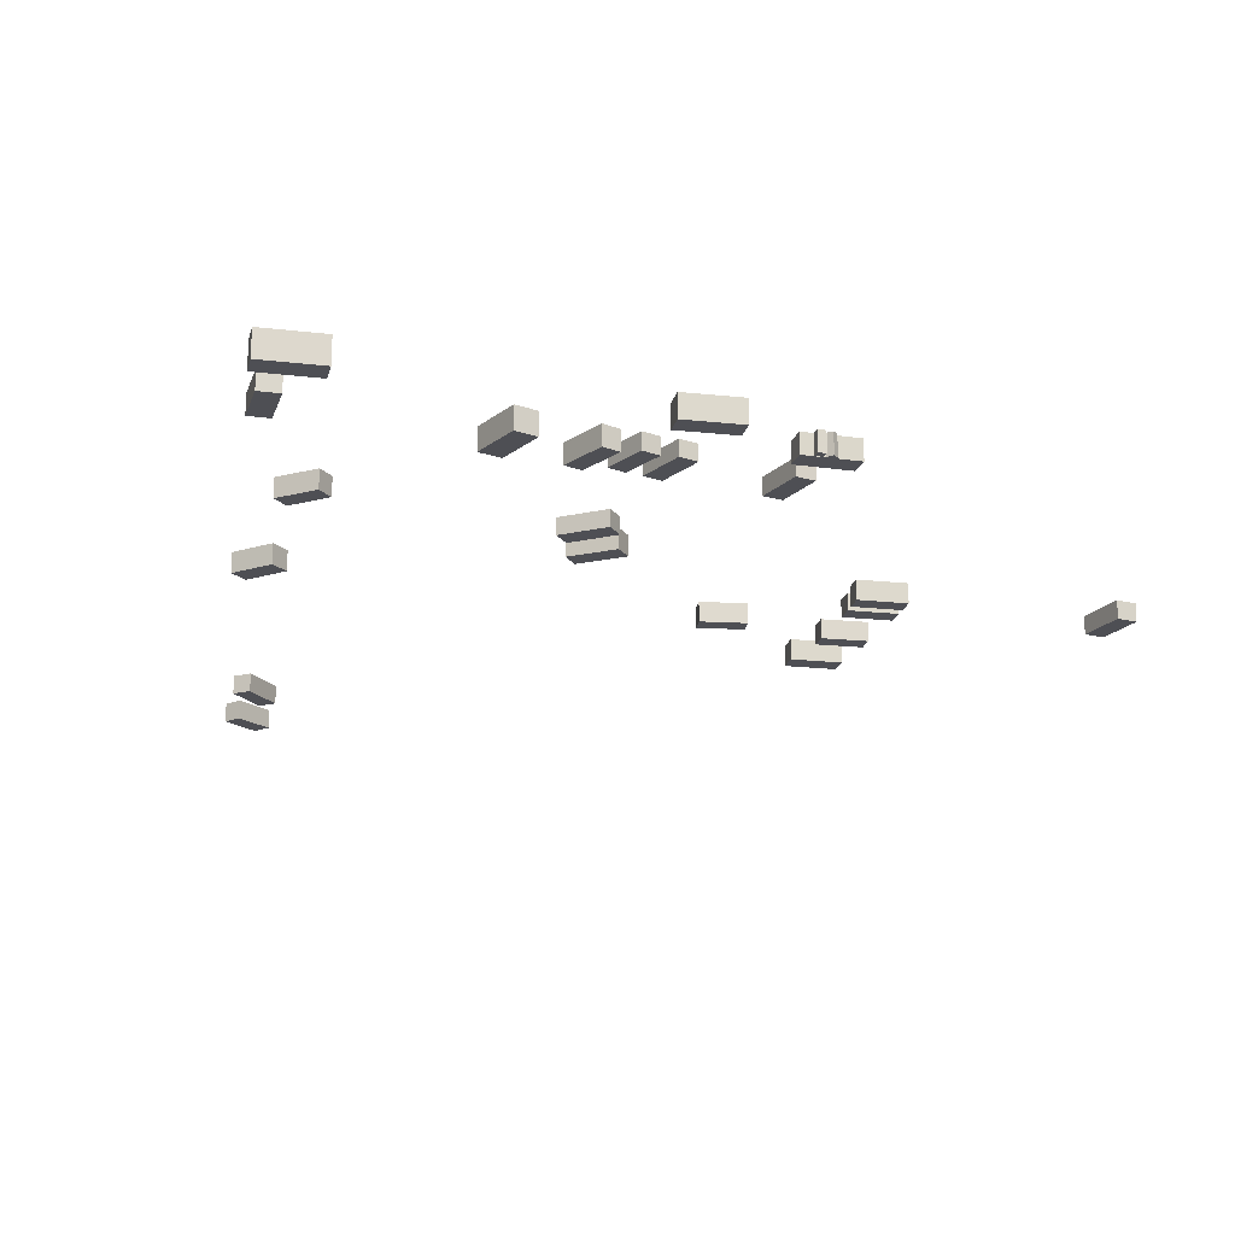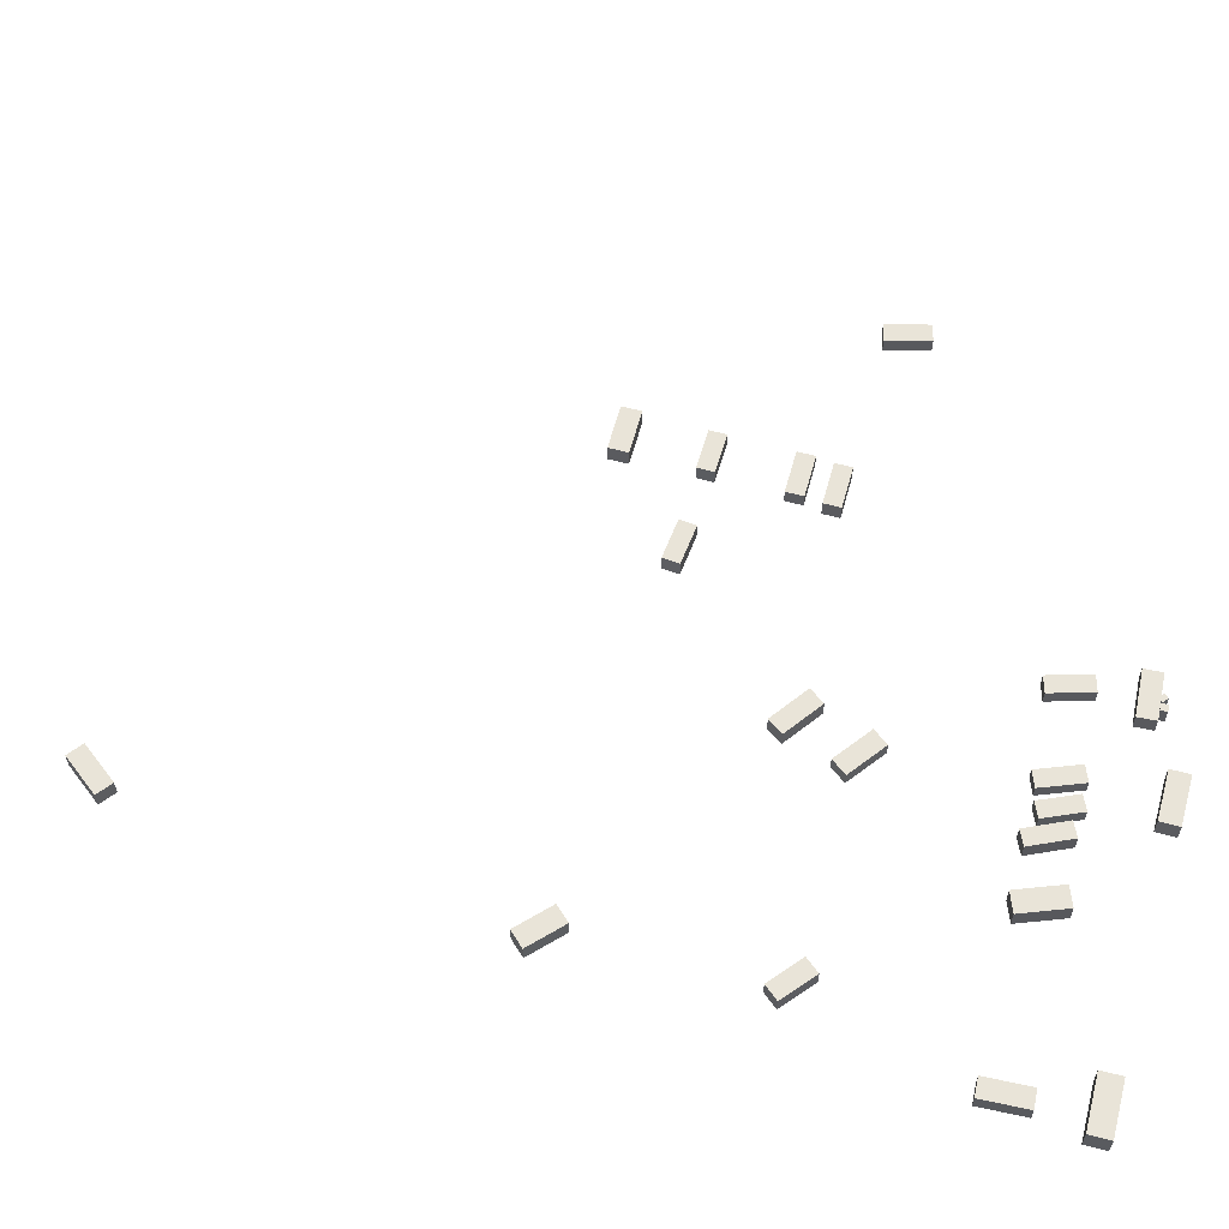
<metadata>
{"format":"obj","ext":"obj","renderer":"f3d","projection":"perspective","resolution":1024,"background":"white","views":[{"elev":-18.4,"azim":-14.8,"up":"+Z"},{"elev":60.0,"azim":-77.1,"up":"+Z"}]}
</metadata>
<code>
v -30.56 26.35 1.122
v -30.56 26.35 2.917
v -29.3 27.75 1.122
v -29.3 27.75 2.917
v -27.4 23.5 1.122
v -27.4 23.5 2.917
v -26.14 24.9 1.122
v -26.14 24.9 2.917
v 9.512 43.23 -0.3632
v 9.512 43.23 1.476
v 9.778 45.02 -0.3632
v 9.778 45.02 1.476
v 13.83 42.59 -0.3632
v 13.83 42.59 1.476
v 14.09 44.38 -0.3632
v 14.09 44.38 1.476
v 7.482 5.018 -1.605
v 7.482 5.018 -0.03671
v 5.708 4.569 -1.605
v 5.708 4.569 -0.03671
v 6.328 9.579 -1.605
v 6.328 9.579 -0.03671
v 4.554 9.13 -1.605
v 4.554 9.13 -0.03671
v 20.37 50.43 -0.7697
v 20.37 50.43 1.149
v 20.46 52.5 -0.7697
v 20.46 52.5 1.149
v 25.16 50.22 -0.7697
v 25.16 50.22 1.149
v 25.24 52.3 -0.7697
v 25.24 52.3 1.149
v -31.15 47.79 2.048
v -31.15 47.79 3.97
v -29.67 49.23 2.048
v -29.67 49.23 3.97
v -28.04 44.6 2.048
v -28.04 44.6 3.97
v -26.56 46.04 2.048
v -26.56 46.04 3.97
v -5.098 8.572 -1.135
v -5.098 8.572 0.3113
v -3.375 9.171 -1.135
v -3.375 9.171 0.3113
v -3.539 4.089 -1.135
v -3.539 4.089 0.3113
v -1.816 4.688 -1.135
v -1.816 4.688 0.3113
v -35.12 9.242 0.8734
v -35.12 9.242 2.652
v -33.14 9.257 0.8734
v -33.14 9.257 2.652
v -35.09 4.391 0.8734
v -35.09 4.391 2.652
v -33.11 4.406 0.8734
v -33.11 4.406 2.652
v -0.6347 29.41 0.02067
v -0.6347 29.41 1.882
v -1.848 27.87 0.02067
v -1.848 27.87 1.882
v -4.426 32.39 0.02067
v -4.426 32.39 1.882
v -5.639 30.85 0.02067
v -5.639 30.85 1.882
v 9.141 1.047 -2.157
v 9.141 1.047 -0.3217
v 9.176 -0.9545 -2.157
v 9.176 -0.9545 -0.3217
v 4.16 0.9596 -2.157
v 4.16 0.9596 -0.3217
v 4.195 -1.042 -2.157
v 4.195 -1.042 -0.3217
v 5.3 -1.772 -2.137
v 5.3 -1.772 -0.3159
v 5.286 -1.036 -2.137
v 5.286 -1.036 -0.3159
v 6.04 -1.757 -2.137
v 6.04 -1.757 -0.3159
v 6.026 -1.021 -2.137
v 6.026 -1.021 -0.3159
v 19.55 30.19 -1.765
v 19.55 30.19 0.04951
v 19.63 32.02 -1.765
v 19.63 32.02 0.04951
v 24.13 29.98 -1.765
v 24.13 29.98 0.04951
v 24.21 31.81 -1.765
v 24.21 31.81 0.04951
v -2.939 23.26 -0.4514
v -2.939 23.26 1.088
v -4.191 21.72 -0.4514
v -4.191 21.72 1.088
v -6.655 26.28 -0.4514
v -6.655 26.28 1.088
v -7.907 24.73 -0.4514
v -7.907 24.73 1.088
v -11.21 8.68 -0.8431
v -11.21 8.68 1.005
v -9.596 9.354 -0.8431
v -9.596 9.354 1.005
v -9.386 4.303 -0.8431
v -9.386 4.303 1.005
v -7.77 4.977 -0.8431
v -7.77 4.977 1.005
v 24.91 43.85 -1.297
v 24.91 43.85 0.4874
v 24.79 42.02 -1.297
v 24.79 42.02 0.4874
v 20.6 44.12 -1.297
v 20.6 44.12 0.4874
v 20.48 42.3 -1.297
v 20.48 42.3 0.4874
v 6.556 -0.7346 -2.179
v 6.556 -0.7346 -0.2877
v 7.045 -1.245 -2.179
v 7.045 -1.245 -0.2877
v 6.127 -1.146 -2.179
v 6.127 -1.146 -0.2877
v 6.617 -1.656 -2.179
v 6.617 -1.656 -0.2877
v -30.59 -0.1342 0.4396
v -30.59 -0.1342 2.88
v -30.66 -2.382 0.4396
v -30.66 -2.382 2.88
v -36.22 0.03621 0.4396
v -36.22 0.03621 2.88
v -36.29 -2.212 0.4396
v -36.29 -2.212 2.88
v -24.01 96.09 3.274
v -24.01 96.09 5.175
v -25.22 97.61 3.274
v -25.22 97.61 5.175
v -20.59 98.81 3.274
v -20.59 98.81 5.175
v -21.8 100.3 3.274
v -21.8 100.3 5.175
v -24.4 85.19 2.955
v -24.4 85.19 4.775
v -25.89 86.44 2.955
v -25.89 86.44 4.775
v -21.35 88.83 2.955
v -21.35 88.83 4.775
v -22.83 90.08 2.955
v -22.83 90.08 4.775
v 19.99 33.77 -1.502
v 19.99 33.77 0.07499
v 20.07 35.65 -1.502
v 20.07 35.65 0.07499
v 24.57 33.56 -1.502
v 24.57 33.56 0.07499
v 24.66 35.44 -1.502
v 24.66 35.44 0.07499
v -8.046 7.851 -1.027
v -8.046 7.851 0.5156
v -6.414 8.499 -1.027
v -6.414 8.499 0.5156
v -6.453 3.836 -1.027
v -6.453 3.836 0.5156
v -4.82 4.483 -1.027
v -4.82 4.483 0.5156
v -14.1 4.483 -0.4784
v -14.1 4.483 1.579
v -16.21 3.76 -0.4784
v -16.21 3.76 1.579
v -15.77 9.323 -0.4784
v -15.77 9.323 1.579
v -17.87 8.6 -0.4784
v -17.87 8.6 1.579
v 40.1 29.85 -3.214
v 40.1 29.85 -1.569
v 41.98 30.25 -3.214
v 41.98 30.25 -1.569
v 41.06 25.21 -3.214
v 41.06 25.21 -1.569
v 42.95 25.6 -3.214
v 42.95 25.6 -1.569
v -0.6857 -2.448 -1.719
v -0.6857 -2.448 0.3871
v -0.784 -4.536 -1.719
v -0.784 -4.536 0.3871
v -5.927 -2.201 -1.719
v -5.927 -2.201 0.3871
v -6.025 -4.289 -1.719
v -6.025 -4.289 0.3871
f 2 4 1
f 5 2 1
f 1 4 3
f 3 5 1
f 2 8 4
f 6 2 5
f 6 8 2
f 4 8 3
f 7 5 3
f 3 8 7
f 7 6 5
f 8 6 7
f 10 12 9
f 13 10 9
f 9 12 11
f 11 13 9
f 10 16 12
f 14 10 13
f 14 16 10
f 12 16 11
f 15 13 11
f 11 16 15
f 15 14 13
f 16 14 15
f 18 20 17
f 21 18 17
f 17 20 19
f 19 21 17
f 18 24 20
f 22 18 21
f 22 24 18
f 20 24 19
f 23 21 19
f 19 24 23
f 23 22 21
f 24 22 23
f 26 28 25
f 29 26 25
f 25 28 27
f 27 29 25
f 26 32 28
f 30 26 29
f 30 32 26
f 28 32 27
f 31 29 27
f 27 32 31
f 31 30 29
f 32 30 31
f 34 36 33
f 37 34 33
f 33 36 35
f 35 37 33
f 34 40 36
f 38 34 37
f 38 40 34
f 36 40 35
f 39 37 35
f 35 40 39
f 39 38 37
f 40 38 39
f 42 44 41
f 45 42 41
f 41 44 43
f 43 45 41
f 42 48 44
f 46 42 45
f 46 48 42
f 44 48 43
f 47 45 43
f 43 48 47
f 47 46 45
f 48 46 47
f 50 52 49
f 53 50 49
f 49 52 51
f 51 53 49
f 50 56 52
f 54 50 53
f 54 56 50
f 52 56 51
f 55 53 51
f 51 56 55
f 55 54 53
f 56 54 55
f 58 60 57
f 61 58 57
f 57 60 59
f 59 61 57
f 58 64 60
f 62 58 61
f 62 64 58
f 60 64 59
f 63 61 59
f 59 64 63
f 63 62 61
f 64 62 63
f 66 68 65
f 69 66 65
f 65 68 67
f 67 69 65
f 66 72 68
f 70 66 69
f 70 72 66
f 68 72 67
f 71 69 67
f 67 72 71
f 71 70 69
f 72 70 71
f 74 76 73
f 77 74 73
f 73 76 75
f 75 77 73
f 74 80 76
f 78 74 77
f 78 80 74
f 76 80 75
f 79 77 75
f 75 80 79
f 79 78 77
f 80 78 79
f 82 84 81
f 85 82 81
f 81 84 83
f 83 85 81
f 82 88 84
f 86 82 85
f 86 88 82
f 84 88 83
f 87 85 83
f 83 88 87
f 87 86 85
f 88 86 87
f 90 92 89
f 93 90 89
f 89 92 91
f 91 93 89
f 90 96 92
f 94 90 93
f 94 96 90
f 92 96 91
f 95 93 91
f 91 96 95
f 95 94 93
f 96 94 95
f 98 100 97
f 101 98 97
f 97 100 99
f 99 101 97
f 98 104 100
f 102 98 101
f 102 104 98
f 100 104 99
f 103 101 99
f 99 104 103
f 103 102 101
f 104 102 103
f 106 108 105
f 109 106 105
f 105 108 107
f 107 109 105
f 106 112 108
f 110 106 109
f 110 112 106
f 108 112 107
f 111 109 107
f 107 112 111
f 111 110 109
f 112 110 111
f 114 116 113
f 117 114 113
f 113 116 115
f 115 117 113
f 114 120 116
f 118 114 117
f 118 120 114
f 116 120 115
f 119 117 115
f 115 120 119
f 119 118 117
f 120 118 119
f 122 124 121
f 125 122 121
f 121 124 123
f 123 125 121
f 122 128 124
f 126 122 125
f 126 128 122
f 124 128 123
f 127 125 123
f 123 128 127
f 127 126 125
f 128 126 127
f 130 132 129
f 133 130 129
f 129 132 131
f 131 133 129
f 130 136 132
f 134 130 133
f 134 136 130
f 132 136 131
f 135 133 131
f 131 136 135
f 135 134 133
f 136 134 135
f 138 140 137
f 141 138 137
f 137 140 139
f 139 141 137
f 138 144 140
f 142 138 141
f 142 144 138
f 140 144 139
f 143 141 139
f 139 144 143
f 143 142 141
f 144 142 143
f 146 148 145
f 149 146 145
f 145 148 147
f 147 149 145
f 146 152 148
f 150 146 149
f 150 152 146
f 148 152 147
f 151 149 147
f 147 152 151
f 151 150 149
f 152 150 151
f 154 156 153
f 157 154 153
f 153 156 155
f 155 157 153
f 154 160 156
f 158 154 157
f 158 160 154
f 156 160 155
f 159 157 155
f 155 160 159
f 159 158 157
f 160 158 159
f 162 164 161
f 165 162 161
f 161 164 163
f 163 165 161
f 162 168 164
f 166 162 165
f 166 168 162
f 164 168 163
f 167 165 163
f 163 168 167
f 167 166 165
f 168 166 167
f 170 172 169
f 173 170 169
f 169 172 171
f 171 173 169
f 170 176 172
f 174 170 173
f 174 176 170
f 172 176 171
f 175 173 171
f 171 176 175
f 175 174 173
f 176 174 175
f 178 180 177
f 181 178 177
f 177 180 179
f 179 181 177
f 178 184 180
f 182 178 181
f 182 184 178
f 180 184 179
f 183 181 179
f 179 184 183
f 183 182 181
f 184 182 183

</code>
